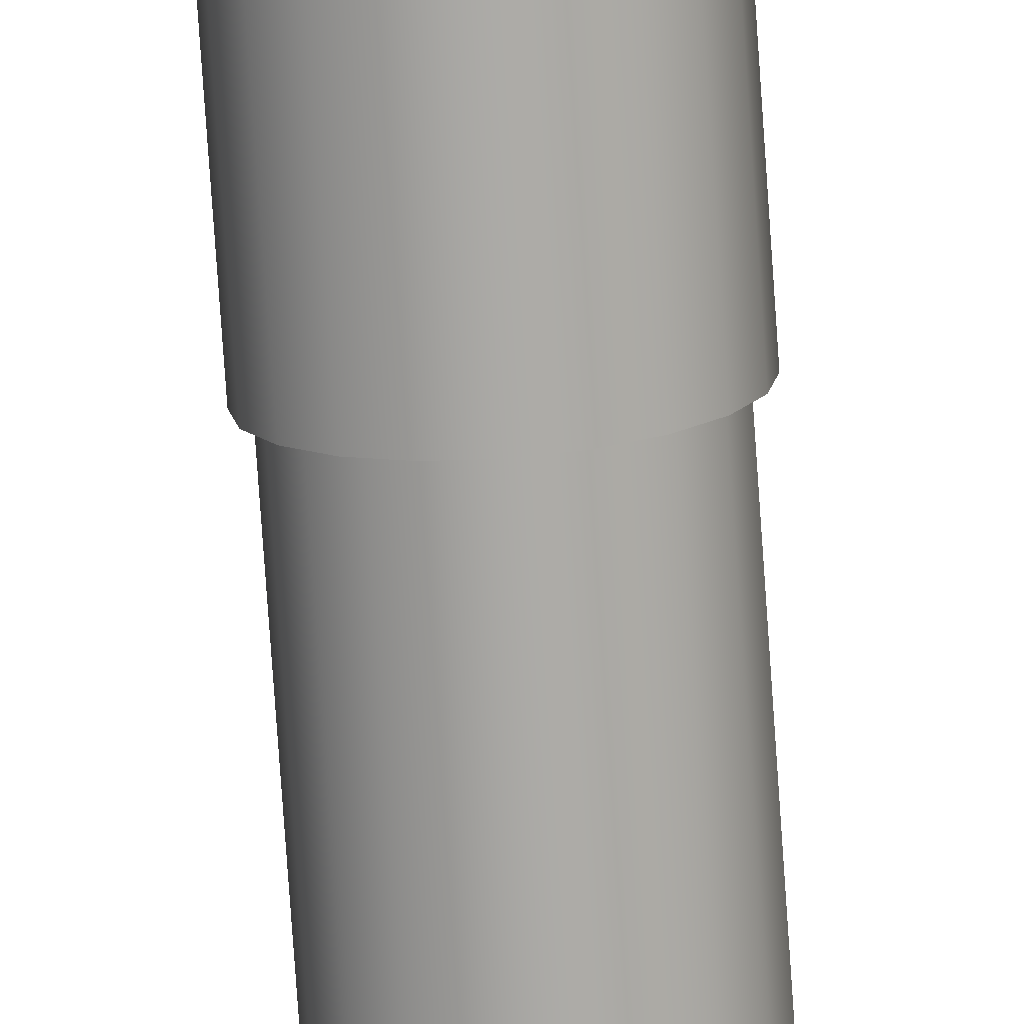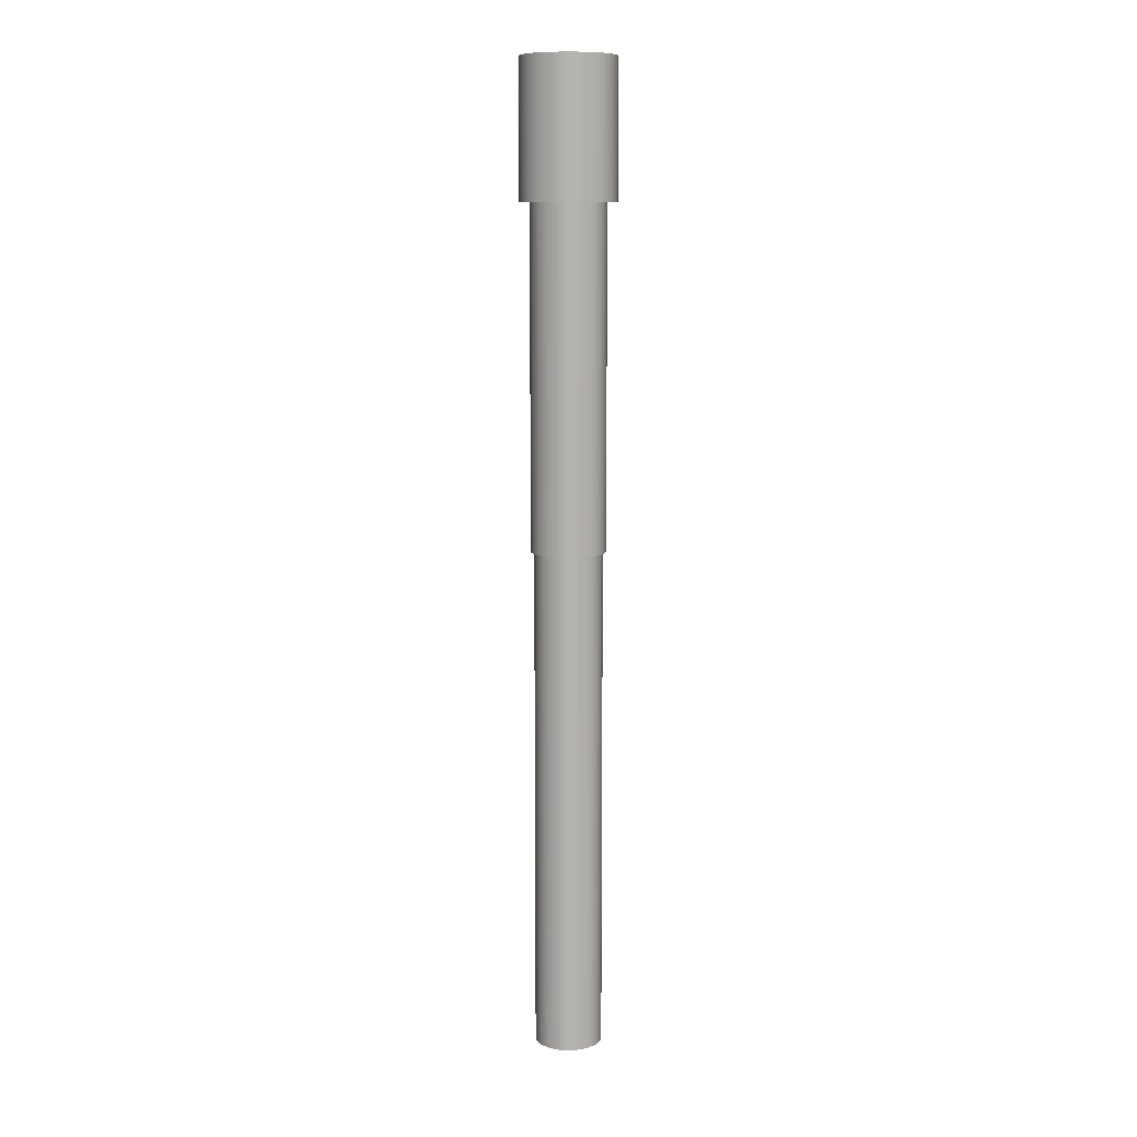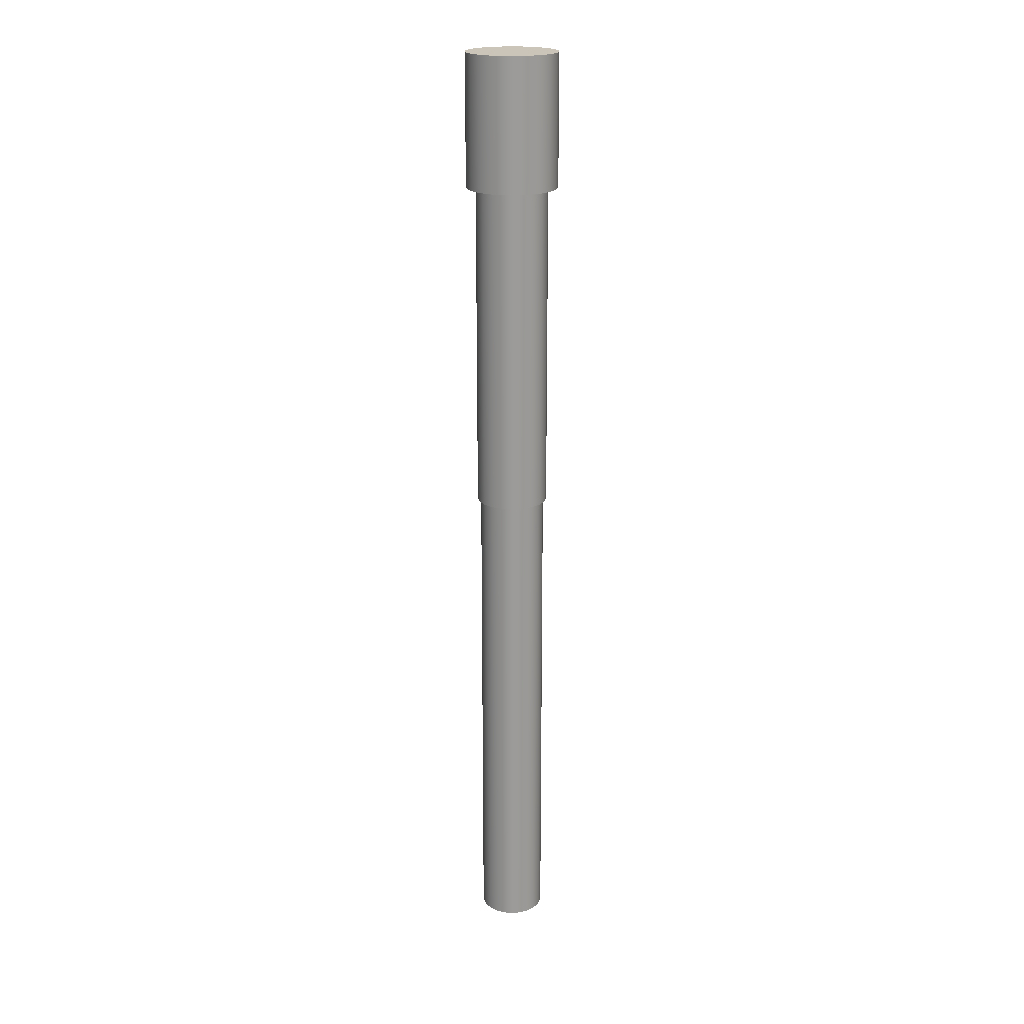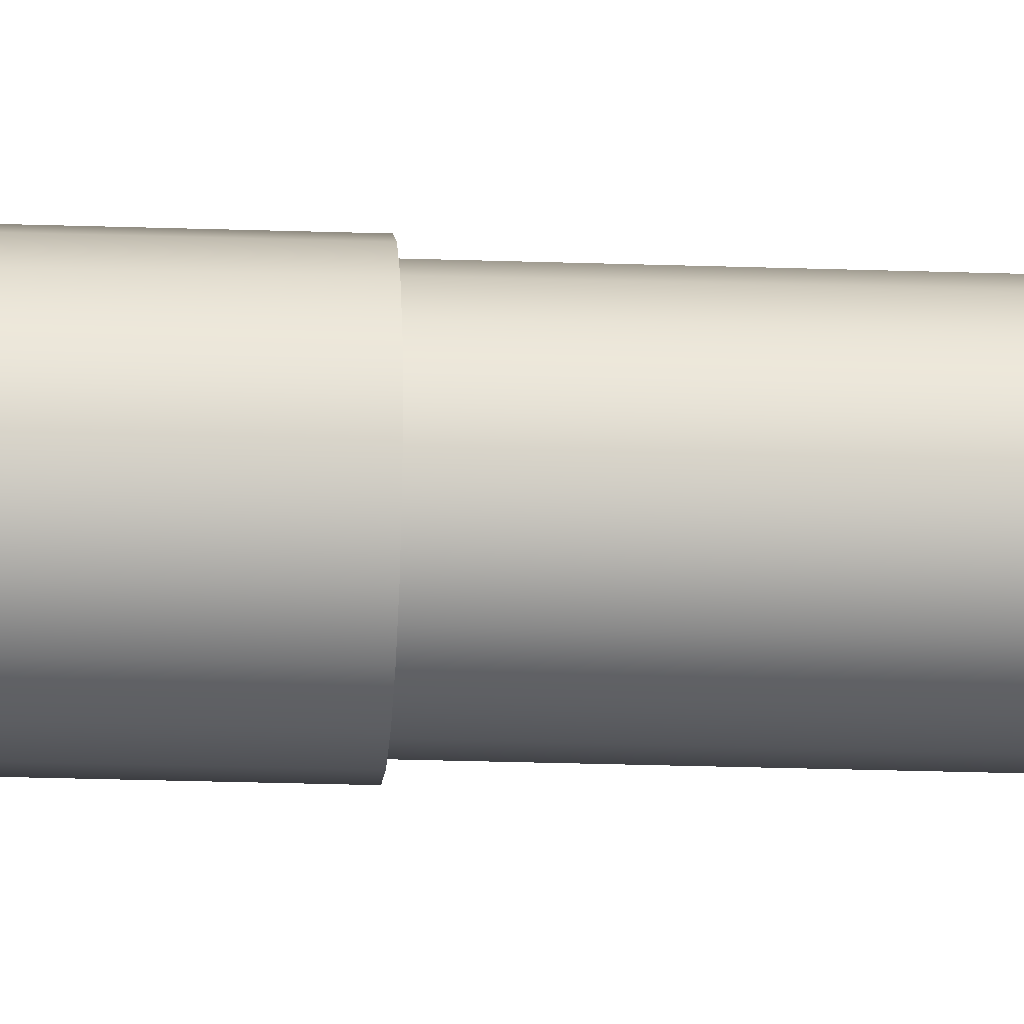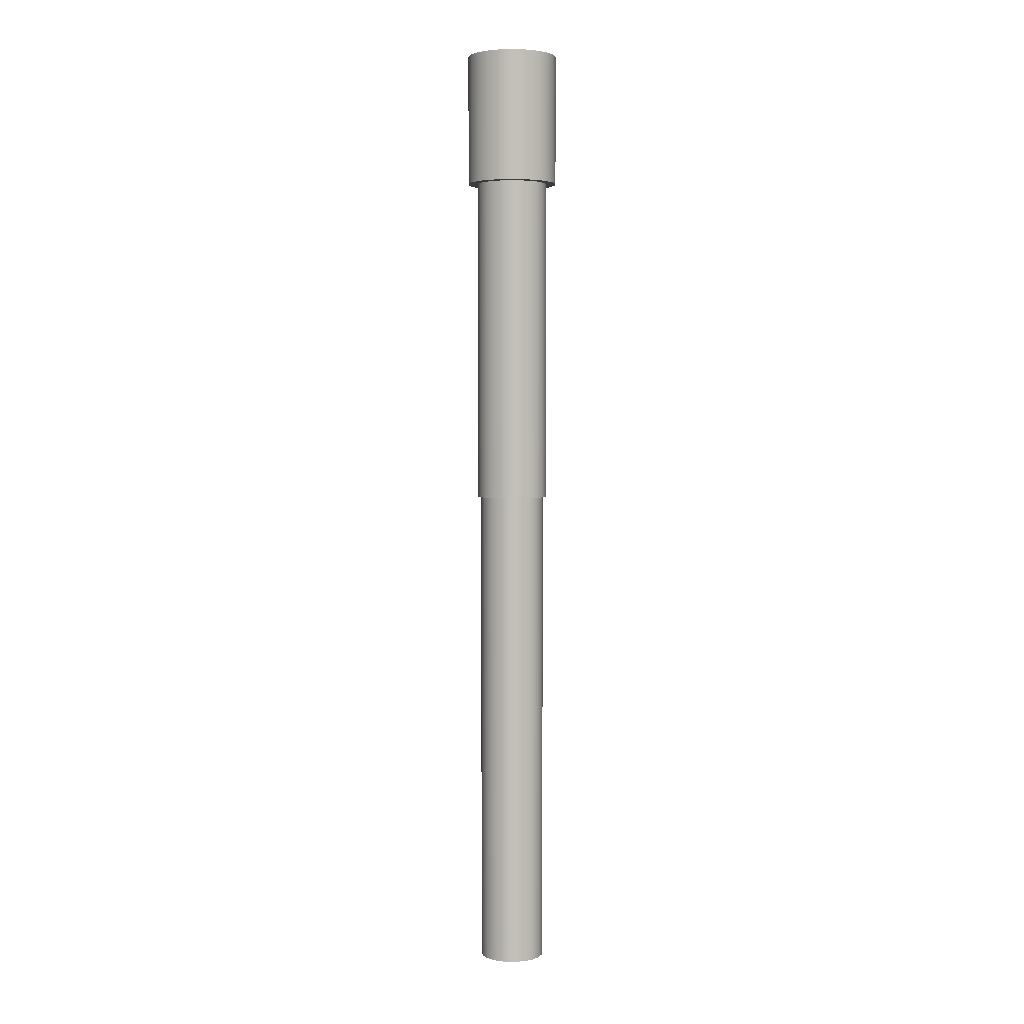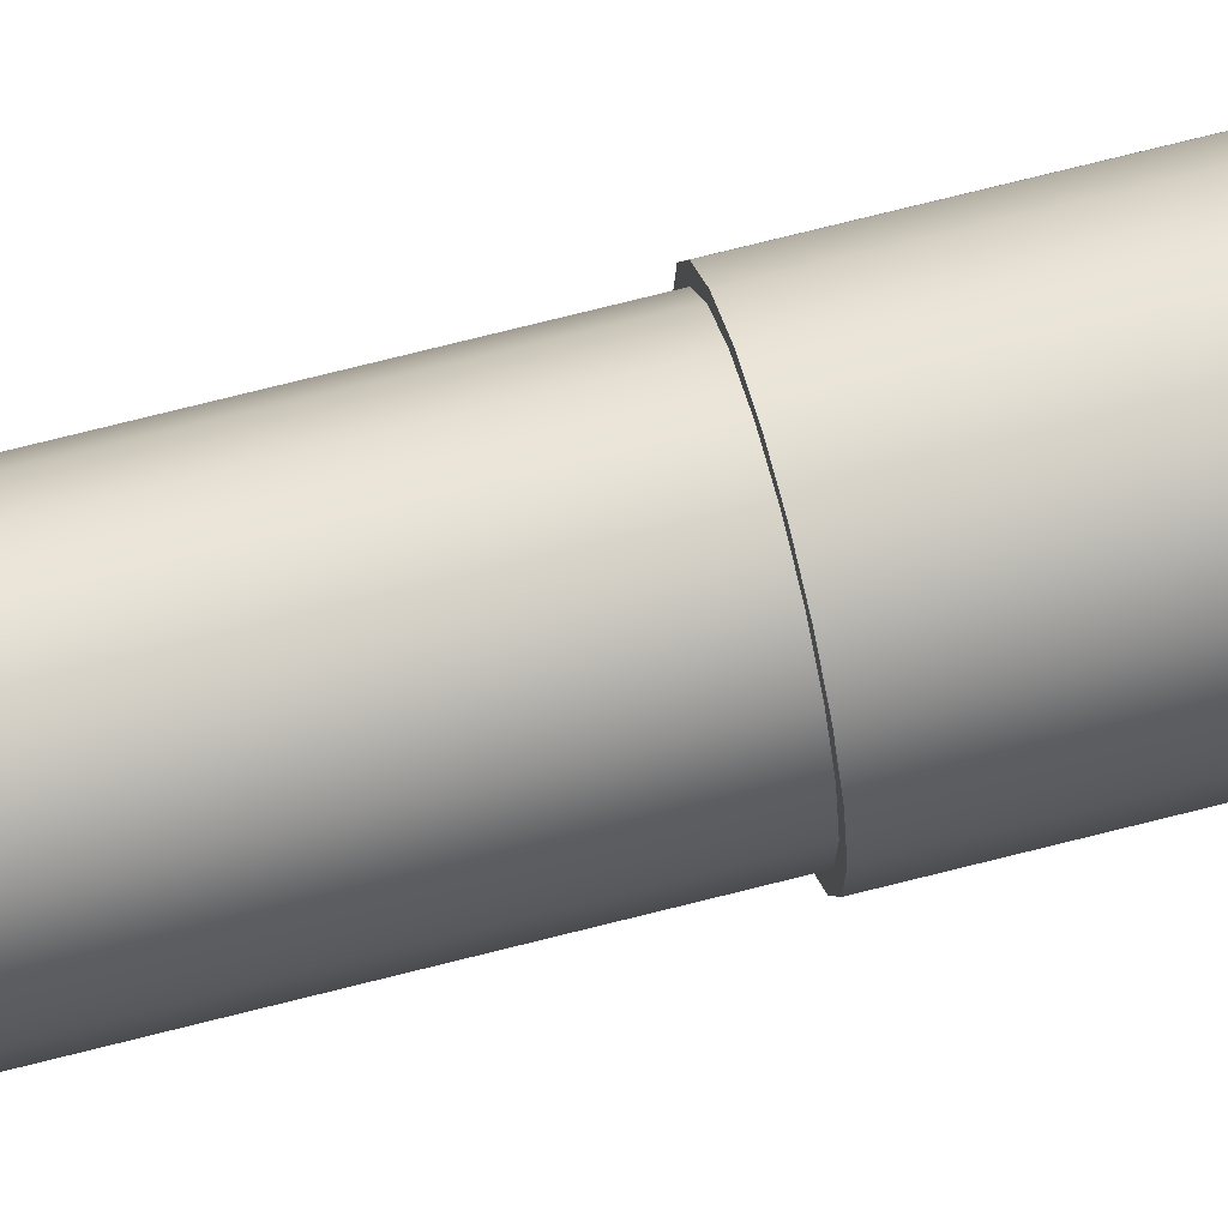
<metadata>
{"format":"obj","ext":"obj","renderer":"f3d","projection":"perspective","resolution":1024,"background":"white","views":[{"elev":-75.5,"azim":-176.1,"up":"+Z"},{"elev":10.2,"azim":-147.6,"up":"+Y"},{"elev":20.5,"azim":52.7,"up":"+Y"},{"elev":-20.3,"azim":-93.8,"up":"+Z"},{"elev":3.4,"azim":171.4,"up":"+Y"},{"elev":63.6,"azim":74.9,"up":"+Z"}]}
</metadata>
<code>
v -0.5 0 6.123e-17
v -0.4729 0 -0.1623
v -0.3946 0 -0.3071
v -0.2735 0 -0.4186
v -0.1227 0 -0.4847
v 0.04129 0 -0.4983
v 0.2008 0 -0.4579
v 0.3386 0 -0.3679
v 0.4397 0 -0.238
v 0.4932 0 -0.0823
v 0.4932 0 0.0823
v 0.4397 0 0.238
v 0.3386 0 0.3679
v 0.2008 0 0.4579
v 0.04129 0 0.4983
v -0.1227 0 0.4847
v -0.2735 0 0.4186
v -0.3946 0 0.3071
v -0.4729 0 0.1623
v 0.7 14.5 -8.573e-17
v 0.6716 14.5 -0.1972
v 0.5889 14.5 -0.3784
v 0.4584 14.5 -0.529
v 0.2908 14.5 -0.6367
v 0.09962 14.5 -0.6929
v -0.09962 14.5 -0.6929
v -0.2908 14.5 -0.6367
v -0.4584 14.5 -0.529
v -0.5889 14.5 -0.3784
v -0.6716 14.5 -0.1972
v -0.7 14.5 0
v -0.6716 14.5 0.1972
v -0.5889 14.5 0.3784
v -0.4584 14.5 0.529
v -0.2908 14.5 0.6367
v -0.09962 14.5 0.6929
v 0.09962 14.5 0.6929
v 0.2908 14.5 0.6367
v 0.4584 14.5 0.529
v 0.5889 14.5 0.3784
v 0.6716 14.5 0.1972
v 0.5 7.5 -6.123e-17
v 0.4729 7.5 0.1623
v 0.3946 7.5 0.3071
v 0.2735 7.5 0.4186
v 0.1227 7.5 0.4847
v -0.04129 7.5 0.4983
v -0.2008 7.5 0.4579
v -0.3386 7.5 0.3679
v -0.4397 7.5 0.238
v -0.4932 7.5 0.0823
v -0.4932 7.5 -0.0823
v -0.4397 7.5 -0.238
v -0.3386 7.5 -0.3679
v -0.2008 7.5 -0.4579
v -0.04129 7.5 -0.4983
v 0.1227 7.5 -0.4847
v 0.2735 7.5 -0.4186
v 0.3946 7.5 -0.3071
v 0.4729 7.5 -0.1623
v -0.5 0 6.123e-17
v -0.4729 0 0.1623
v -0.3946 0 0.3071
v -0.2735 0 0.4186
v -0.1227 0 0.4847
v 0.04129 0 0.4983
v 0.2008 0 0.4579
v 0.3386 0 0.3679
v 0.4397 0 0.238
v 0.4932 0 0.0823
v 0.4932 0 -0.0823
v 0.4397 0 -0.238
v 0.3386 0 -0.3679
v 0.2008 0 -0.4579
v 0.04129 0 -0.4983
v -0.1227 0 -0.4847
v -0.2735 0 -0.4186
v -0.3946 0 -0.3071
v -0.4729 0 -0.1623
v -0.4932 7.5 0.0823
v -0.5 0 6.123e-17
v 0.7 14.5 -8.573e-17
v 0.6716 14.5 0.1972
v 0.5889 14.5 0.3784
v 0.4584 14.5 0.529
v 0.2908 14.5 0.6367
v 0.09962 14.5 0.6929
v -0.09962 14.5 0.6929
v -0.2908 14.5 0.6367
v -0.4584 14.5 0.529
v -0.5889 14.5 0.3784
v -0.6716 14.5 0.1972
v -0.7 14.5 0
v -0.6716 14.5 -0.1972
v -0.5889 14.5 -0.3784
v -0.4584 14.5 -0.529
v -0.2908 14.5 -0.6367
v -0.09962 14.5 -0.6929
v 0.09962 14.5 -0.6929
v 0.2908 14.5 -0.6367
v 0.4584 14.5 -0.529
v 0.5889 14.5 -0.3784
v 0.6716 14.5 -0.1972
v 0.7 12.5 -8.573e-17
v 0.6716 12.5 -0.1972
v 0.5889 12.5 -0.3784
v 0.4584 12.5 -0.529
v 0.2908 12.5 -0.6367
v 0.09962 12.5 -0.6929
v -0.09962 12.5 -0.6929
v -0.2908 12.5 -0.6367
v -0.4584 12.5 -0.529
v -0.5889 12.5 -0.3784
v -0.6716 12.5 -0.1972
v -0.7 12.5 0
v -0.6716 12.5 0.1972
v -0.5889 12.5 0.3784
v -0.4584 12.5 0.529
v -0.2908 12.5 0.6367
v -0.09962 12.5 0.6929
v 0.09962 12.5 0.6929
v 0.2908 12.5 0.6367
v 0.4584 12.5 0.529
v 0.5889 12.5 0.3784
v 0.6716 12.5 0.1972
v 0.7 12.5 -8.573e-17
v 0.7 14.5 -8.573e-17
v 0.7 12.5 -8.573e-17
v 0.6716 12.5 0.1972
v 0.5889 12.5 0.3784
v 0.4584 12.5 0.529
v 0.2908 12.5 0.6367
v 0.09962 12.5 0.6929
v -0.09962 12.5 0.6929
v -0.2908 12.5 0.6367
v -0.4584 12.5 0.529
v -0.5889 12.5 0.3784
v -0.6716 12.5 0.1972
v -0.7 12.5 0
v -0.6716 12.5 -0.1972
v -0.5889 12.5 -0.3784
v -0.4584 12.5 -0.529
v -0.2908 12.5 -0.6367
v -0.09962 12.5 -0.6929
v 0.09962 12.5 -0.6929
v 0.2908 12.5 -0.6367
v 0.4584 12.5 -0.529
v 0.5889 12.5 -0.3784
v 0.6716 12.5 -0.1972
v 0.55 12.5 -6.736e-17
v 0.5231 12.5 -0.17
v 0.445 12.5 -0.3233
v 0.3233 12.5 -0.445
v 0.17 12.5 -0.5231
v -3.368e-17 12.5 -0.55
v -0.17 12.5 -0.5231
v -0.3233 12.5 -0.445
v -0.445 12.5 -0.3233
v -0.5231 12.5 -0.17
v -0.55 12.5 0
v -0.5231 12.5 0.17
v -0.445 12.5 0.3233
v -0.3233 12.5 0.445
v -0.17 12.5 0.5231
v -3.368e-17 12.5 0.55
v 0.17 12.5 0.5231
v 0.3233 12.5 0.445
v 0.445 12.5 0.3233
v 0.5231 12.5 0.17
v 0.55 7.5 -6.736e-17
v 0.5231 7.5 0.17
v 0.445 7.5 0.3233
v 0.3233 7.5 0.445
v 0.17 7.5 0.5231
v -3.368e-17 7.5 0.55
v -0.17 7.5 0.5231
v -0.3233 7.5 0.445
v -0.445 7.5 0.3233
v -0.5231 7.5 0.17
v -0.55 7.5 0
v -0.5231 7.5 -0.17
v -0.445 7.5 -0.3233
v -0.3233 7.5 -0.445
v -0.17 7.5 -0.5231
v -3.368e-17 7.5 -0.55
v 0.17 7.5 -0.5231
v 0.3233 7.5 -0.445
v 0.445 7.5 -0.3233
v 0.5231 7.5 -0.17
v 0.5 7.5 -6.123e-17
v 0.4729 7.5 -0.1623
v 0.3946 7.5 -0.3071
v 0.2735 7.5 -0.4186
v 0.1227 7.5 -0.4847
v -0.04129 7.5 -0.4983
v -0.2008 7.5 -0.4579
v -0.3386 7.5 -0.3679
v -0.4397 7.5 -0.238
v -0.4932 7.5 -0.0823
v -0.4932 7.5 0.0823
v -0.4397 7.5 0.238
v -0.3386 7.5 0.3679
v -0.2008 7.5 0.4579
v -0.04129 7.5 0.4983
v 0.1227 7.5 0.4847
v 0.2735 7.5 0.4186
v 0.3946 7.5 0.3071
v 0.4729 7.5 0.1623
v 0.55 12.5 -6.736e-17
v 0.5231 12.5 0.17
v 0.445 12.5 0.3233
v 0.3233 12.5 0.445
v 0.17 12.5 0.5231
v -3.368e-17 12.5 0.55
v -0.17 12.5 0.5231
v -0.3233 12.5 0.445
v -0.445 12.5 0.3233
v -0.5231 12.5 0.17
v -0.55 12.5 0
v -0.5231 12.5 -0.17
v -0.445 12.5 -0.3233
v -0.3233 12.5 -0.445
v -0.17 12.5 -0.5231
v -3.368e-17 12.5 -0.55
v 0.17 12.5 -0.5231
v 0.3233 12.5 -0.445
v 0.445 12.5 -0.3233
v 0.5231 12.5 -0.17
v 0.55 7.5 -6.736e-17
v 0.5231 7.5 -0.17
v 0.445 7.5 -0.3233
v 0.3233 7.5 -0.445
v 0.17 7.5 -0.5231
v -3.368e-17 7.5 -0.55
v -0.17 7.5 -0.5231
v -0.3233 7.5 -0.445
v -0.445 7.5 -0.3233
v -0.5231 7.5 -0.17
v -0.55 7.5 0
v -0.5231 7.5 0.17
v -0.445 7.5 0.3233
v -0.3233 7.5 0.445
v -0.17 7.5 0.5231
v -3.368e-17 7.5 0.55
v 0.17 7.5 0.5231
v 0.3233 7.5 0.445
v 0.445 7.5 0.3233
v 0.5231 7.5 0.17
v 0.55 7.5 -6.736e-17
v 0.55 12.5 -6.736e-17
f 2 10 1
f 1 10 11
f 1 11 19
f 19 11 12
f 19 12 18
f 18 12 13
f 18 13 17
f 17 13 14
f 17 14 16
f 16 14 15
f 10 2 9
f 9 2 3
f 9 3 8
f 8 3 4
f 8 4 7
f 7 4 5
f 7 5 6
f 21 30 20
f 20 30 31
f 20 31 41
f 41 31 32
f 41 32 40
f 40 32 33
f 40 33 39
f 39 33 34
f 39 34 38
f 38 34 35
f 38 35 37
f 37 35 36
f 30 21 29
f 29 21 22
f 29 22 28
f 28 22 23
f 28 23 27
f 27 23 24
f 27 24 26
f 26 24 25
f 43 70 42
f 42 70 71
f 42 71 60
f 60 71 72
f 60 72 59
f 59 72 73
f 59 73 58
f 58 73 74
f 58 74 57
f 57 74 75
f 57 75 56
f 56 75 76
f 56 76 55
f 55 76 77
f 55 77 54
f 54 77 78
f 54 78 53
f 53 78 79
f 53 79 52
f 52 79 81
f 52 81 51
f 80 61 62
f 80 62 50
f 50 62 63
f 50 63 49
f 49 63 64
f 49 64 48
f 48 64 65
f 48 65 47
f 47 65 66
f 47 66 46
f 46 66 67
f 46 67 45
f 45 67 68
f 45 68 44
f 44 68 69
f 44 69 43
f 43 69 70
f 83 125 82
f 82 125 126
f 127 104 103
f 103 104 105
f 103 105 102
f 102 105 106
f 102 106 101
f 101 106 107
f 101 107 100
f 100 107 108
f 100 108 99
f 99 108 109
f 99 109 98
f 98 109 110
f 98 110 97
f 97 110 111
f 97 111 96
f 96 111 112
f 96 112 95
f 95 112 113
f 95 113 94
f 94 113 114
f 94 114 93
f 93 114 115
f 93 115 92
f 92 115 116
f 92 116 91
f 91 116 117
f 91 117 90
f 90 117 118
f 90 118 89
f 89 118 119
f 89 119 88
f 88 119 120
f 88 120 87
f 87 120 121
f 87 121 86
f 86 121 122
f 86 122 85
f 85 122 123
f 85 123 84
f 84 123 124
f 84 124 83
f 83 124 125
f 149 128 150
f 150 128 129
f 150 129 169
f 169 129 130
f 169 130 168
f 168 130 131
f 168 131 167
f 167 131 132
f 167 132 166
f 166 132 133
f 166 133 165
f 165 133 134
f 165 134 164
f 164 134 135
f 164 135 163
f 163 135 136
f 163 136 162
f 162 136 137
f 162 137 161
f 161 137 138
f 161 138 160
f 160 138 139
f 160 139 140
f 160 140 159
f 159 140 141
f 159 141 158
f 158 141 142
f 158 142 157
f 157 142 143
f 157 143 156
f 156 143 144
f 156 144 155
f 155 144 145
f 155 145 154
f 154 145 146
f 154 146 153
f 153 146 147
f 153 147 152
f 152 147 148
f 152 148 151
f 151 148 149
f 151 149 150
f 189 170 190
f 190 170 171
f 190 171 208
f 208 171 172
f 208 172 207
f 207 172 173
f 207 173 206
f 206 173 174
f 206 174 205
f 205 174 175
f 205 175 204
f 204 175 176
f 204 176 203
f 203 176 177
f 203 177 202
f 202 177 178
f 202 178 201
f 201 178 179
f 201 179 200
f 200 179 180
f 200 180 199
f 199 180 181
f 199 181 198
f 198 181 182
f 198 182 197
f 197 182 183
f 197 183 196
f 196 183 184
f 196 184 195
f 195 184 185
f 195 185 194
f 194 185 186
f 194 186 193
f 193 186 187
f 193 187 192
f 192 187 188
f 192 188 191
f 191 188 189
f 191 189 190
f 210 248 209
f 209 248 249
f 250 229 228
f 228 229 230
f 228 230 227
f 227 230 231
f 227 231 226
f 226 231 232
f 226 232 225
f 225 232 233
f 225 233 224
f 224 233 234
f 224 234 223
f 223 234 235
f 223 235 222
f 222 235 236
f 222 236 221
f 221 236 237
f 221 237 220
f 220 237 238
f 220 238 219
f 219 238 239
f 219 239 218
f 218 239 240
f 218 240 217
f 217 240 241
f 217 241 216
f 216 241 242
f 216 242 215
f 215 242 243
f 215 243 214
f 214 243 244
f 214 244 213
f 213 244 245
f 213 245 212
f 212 245 246
f 212 246 211
f 211 246 247
f 211 247 210
f 210 247 248

</code>
